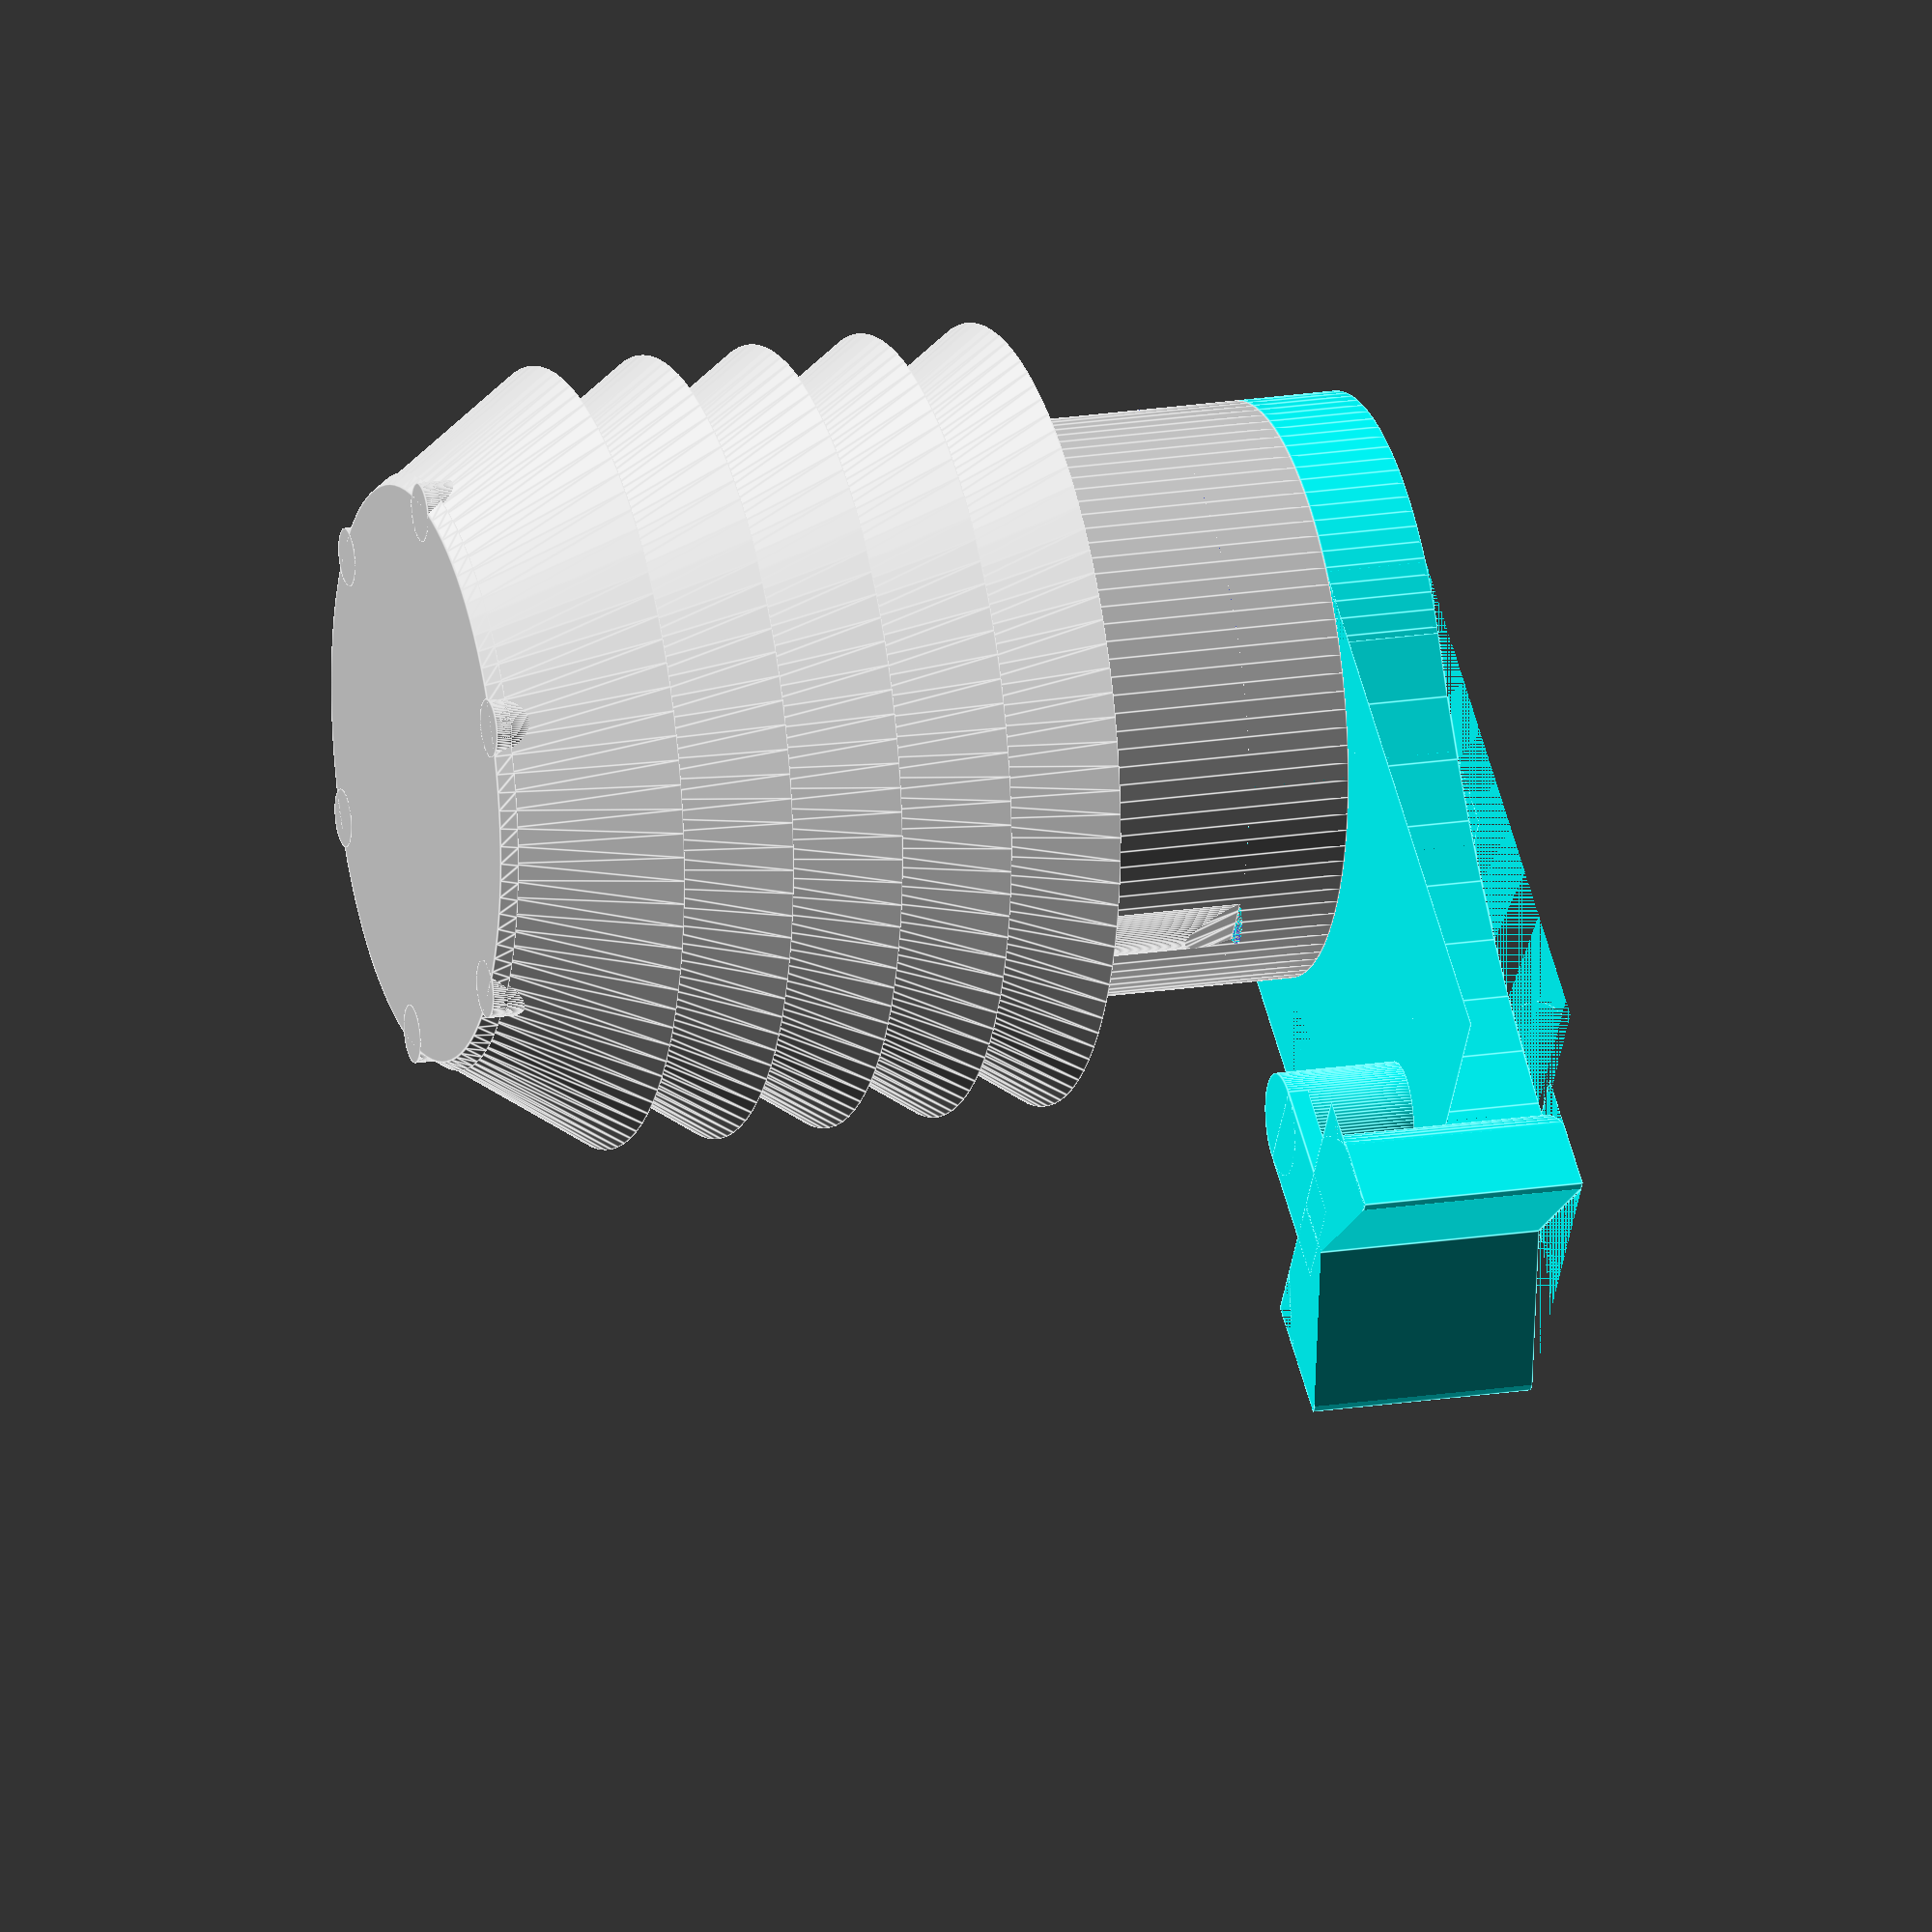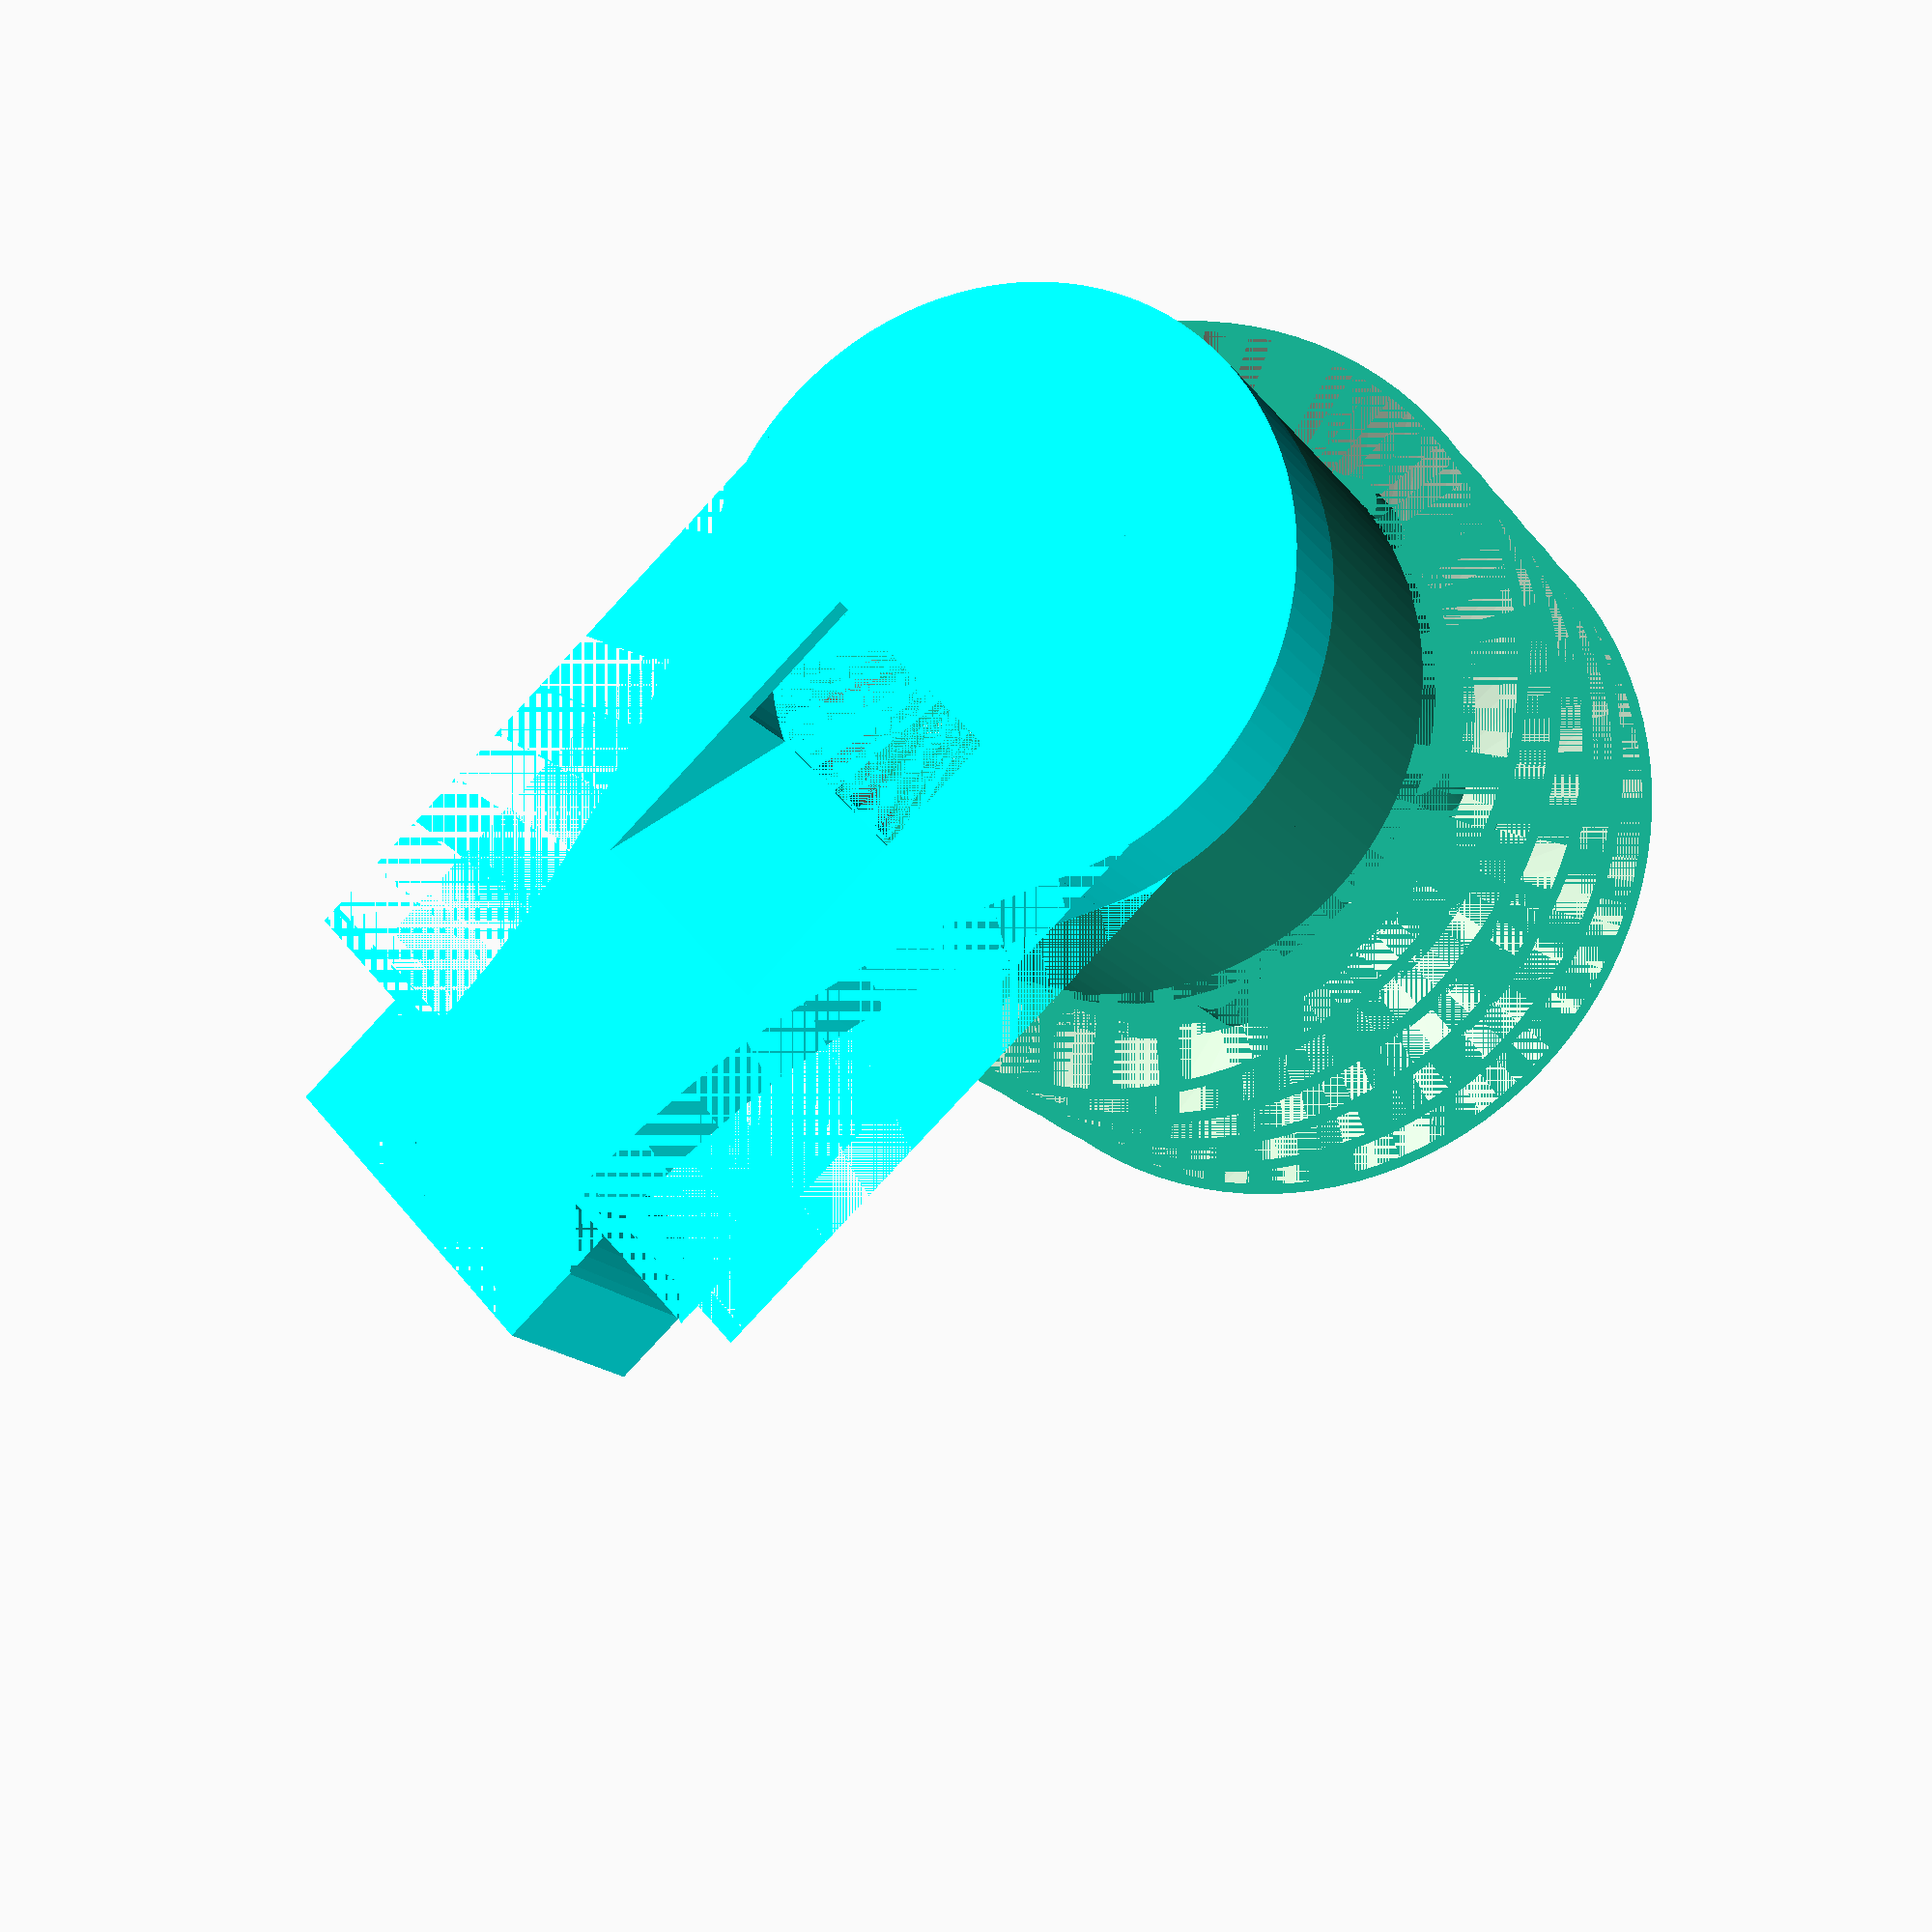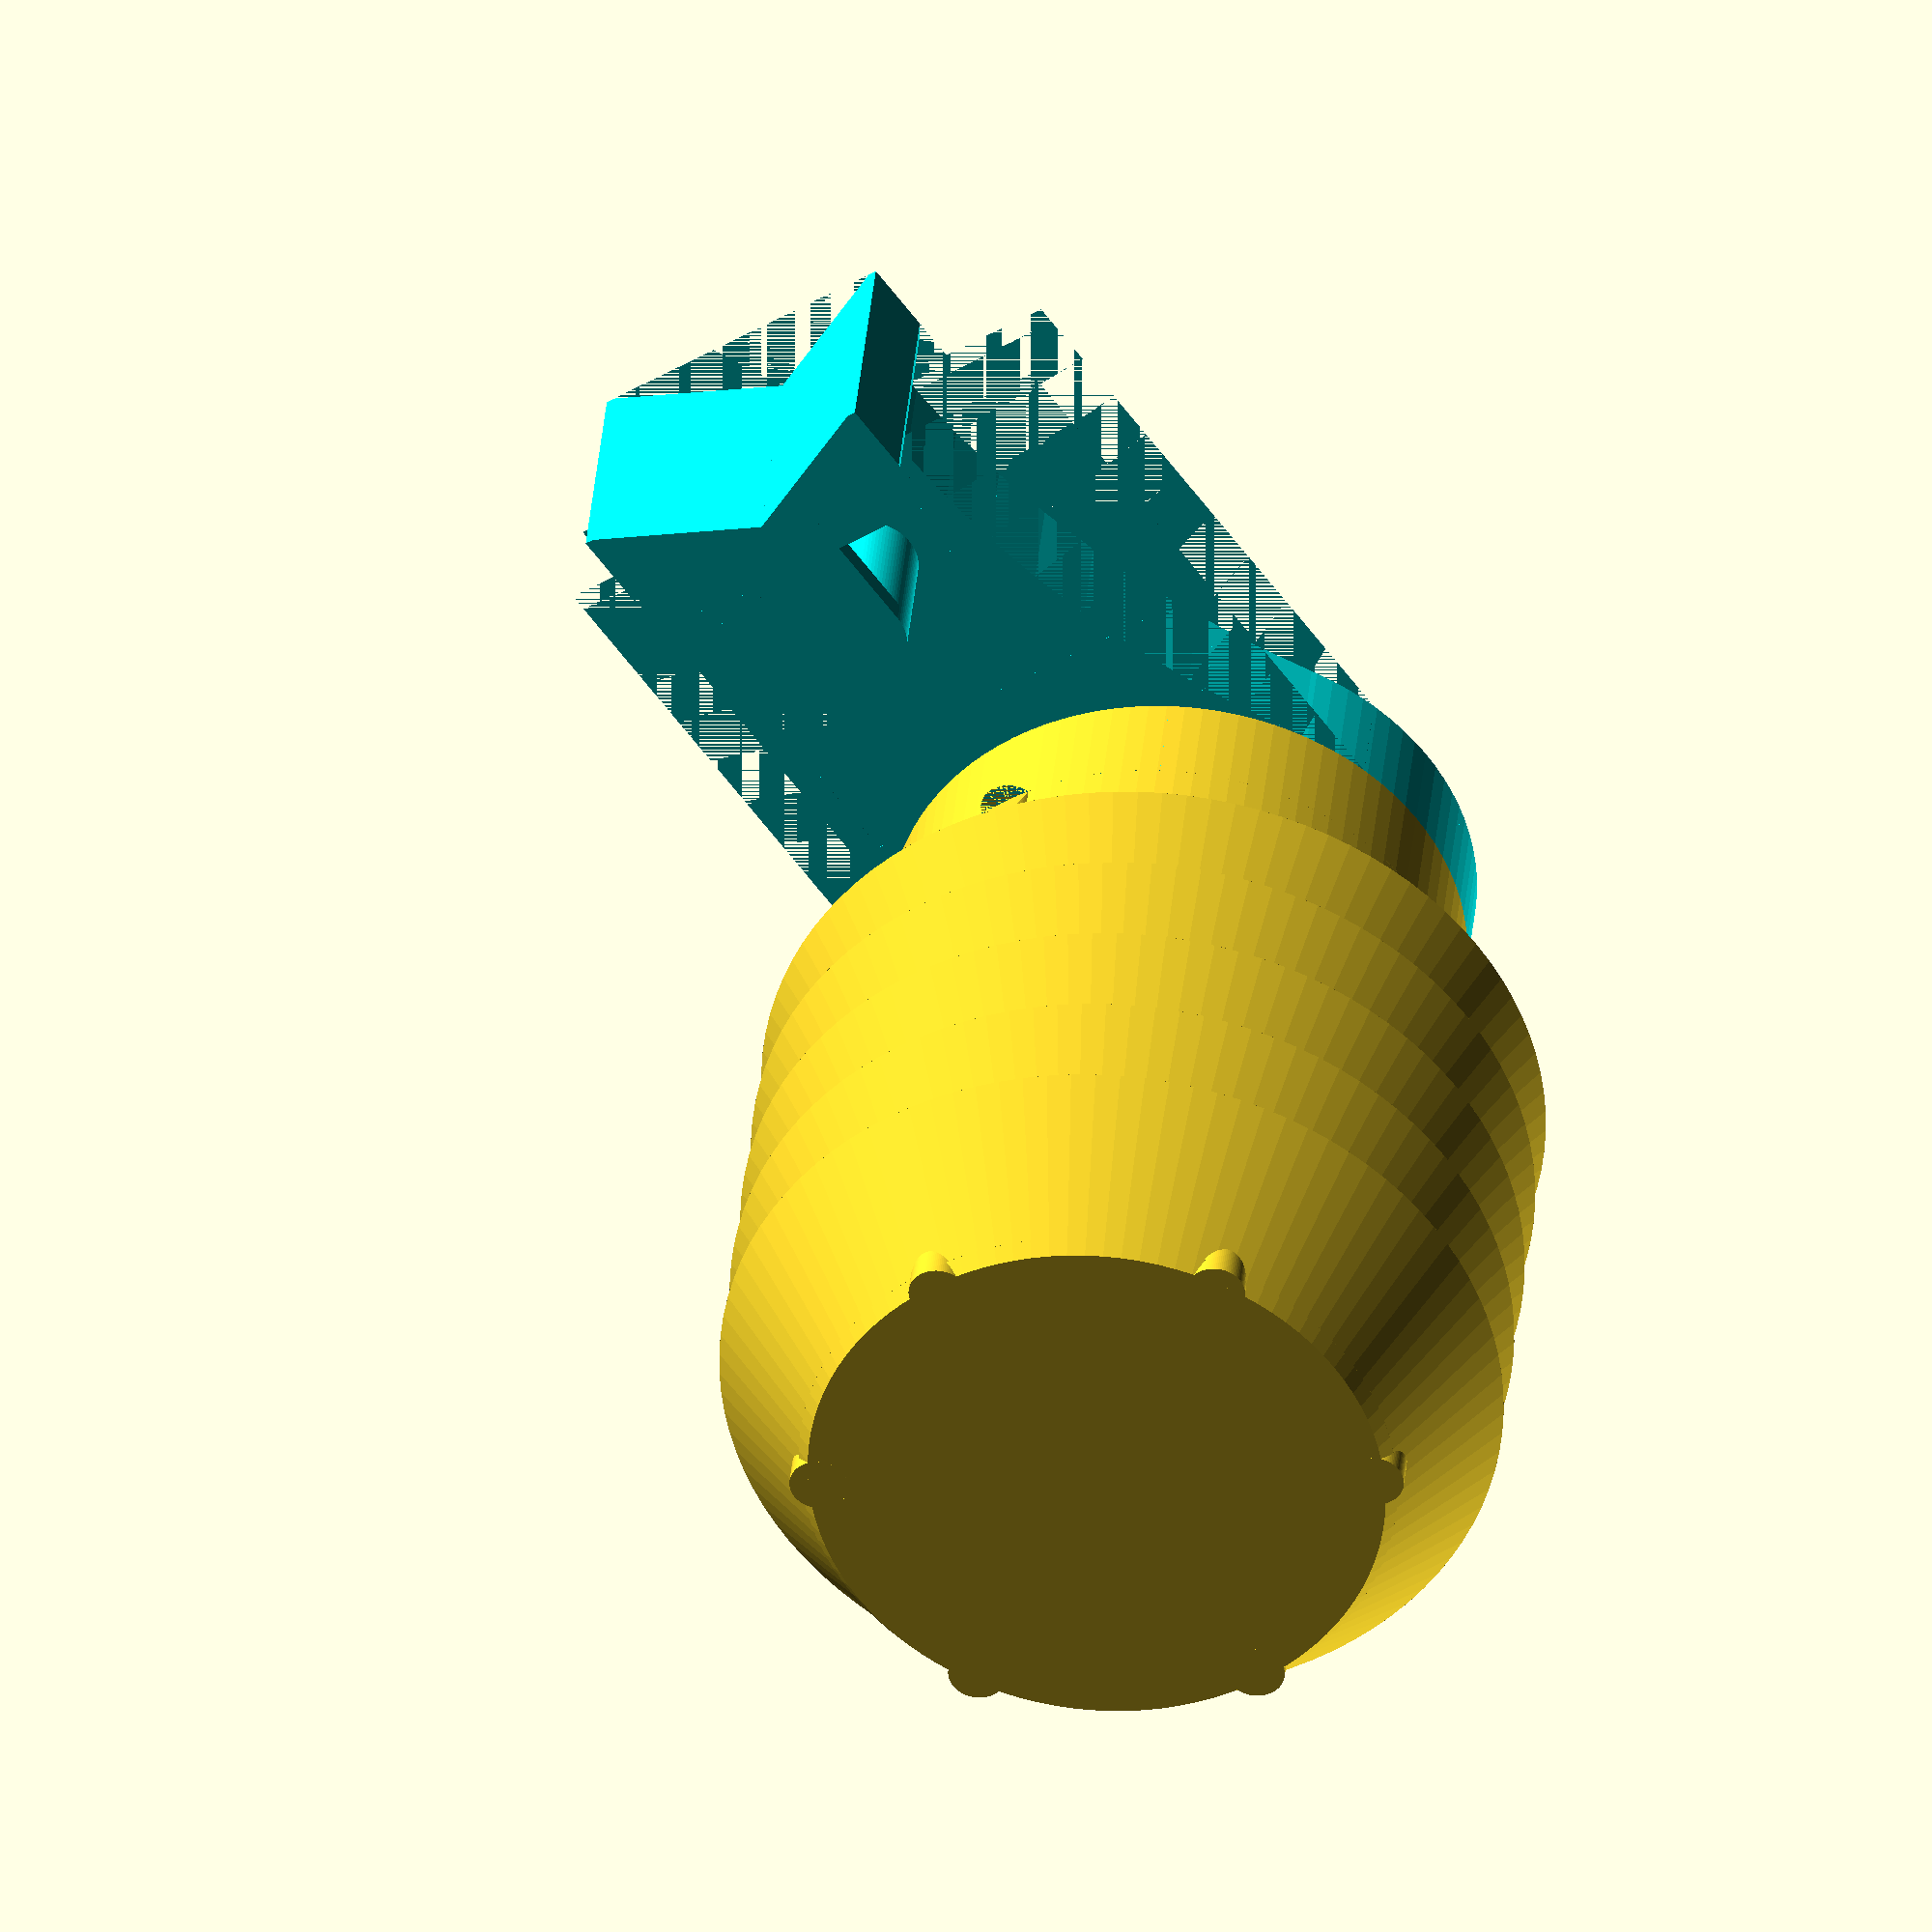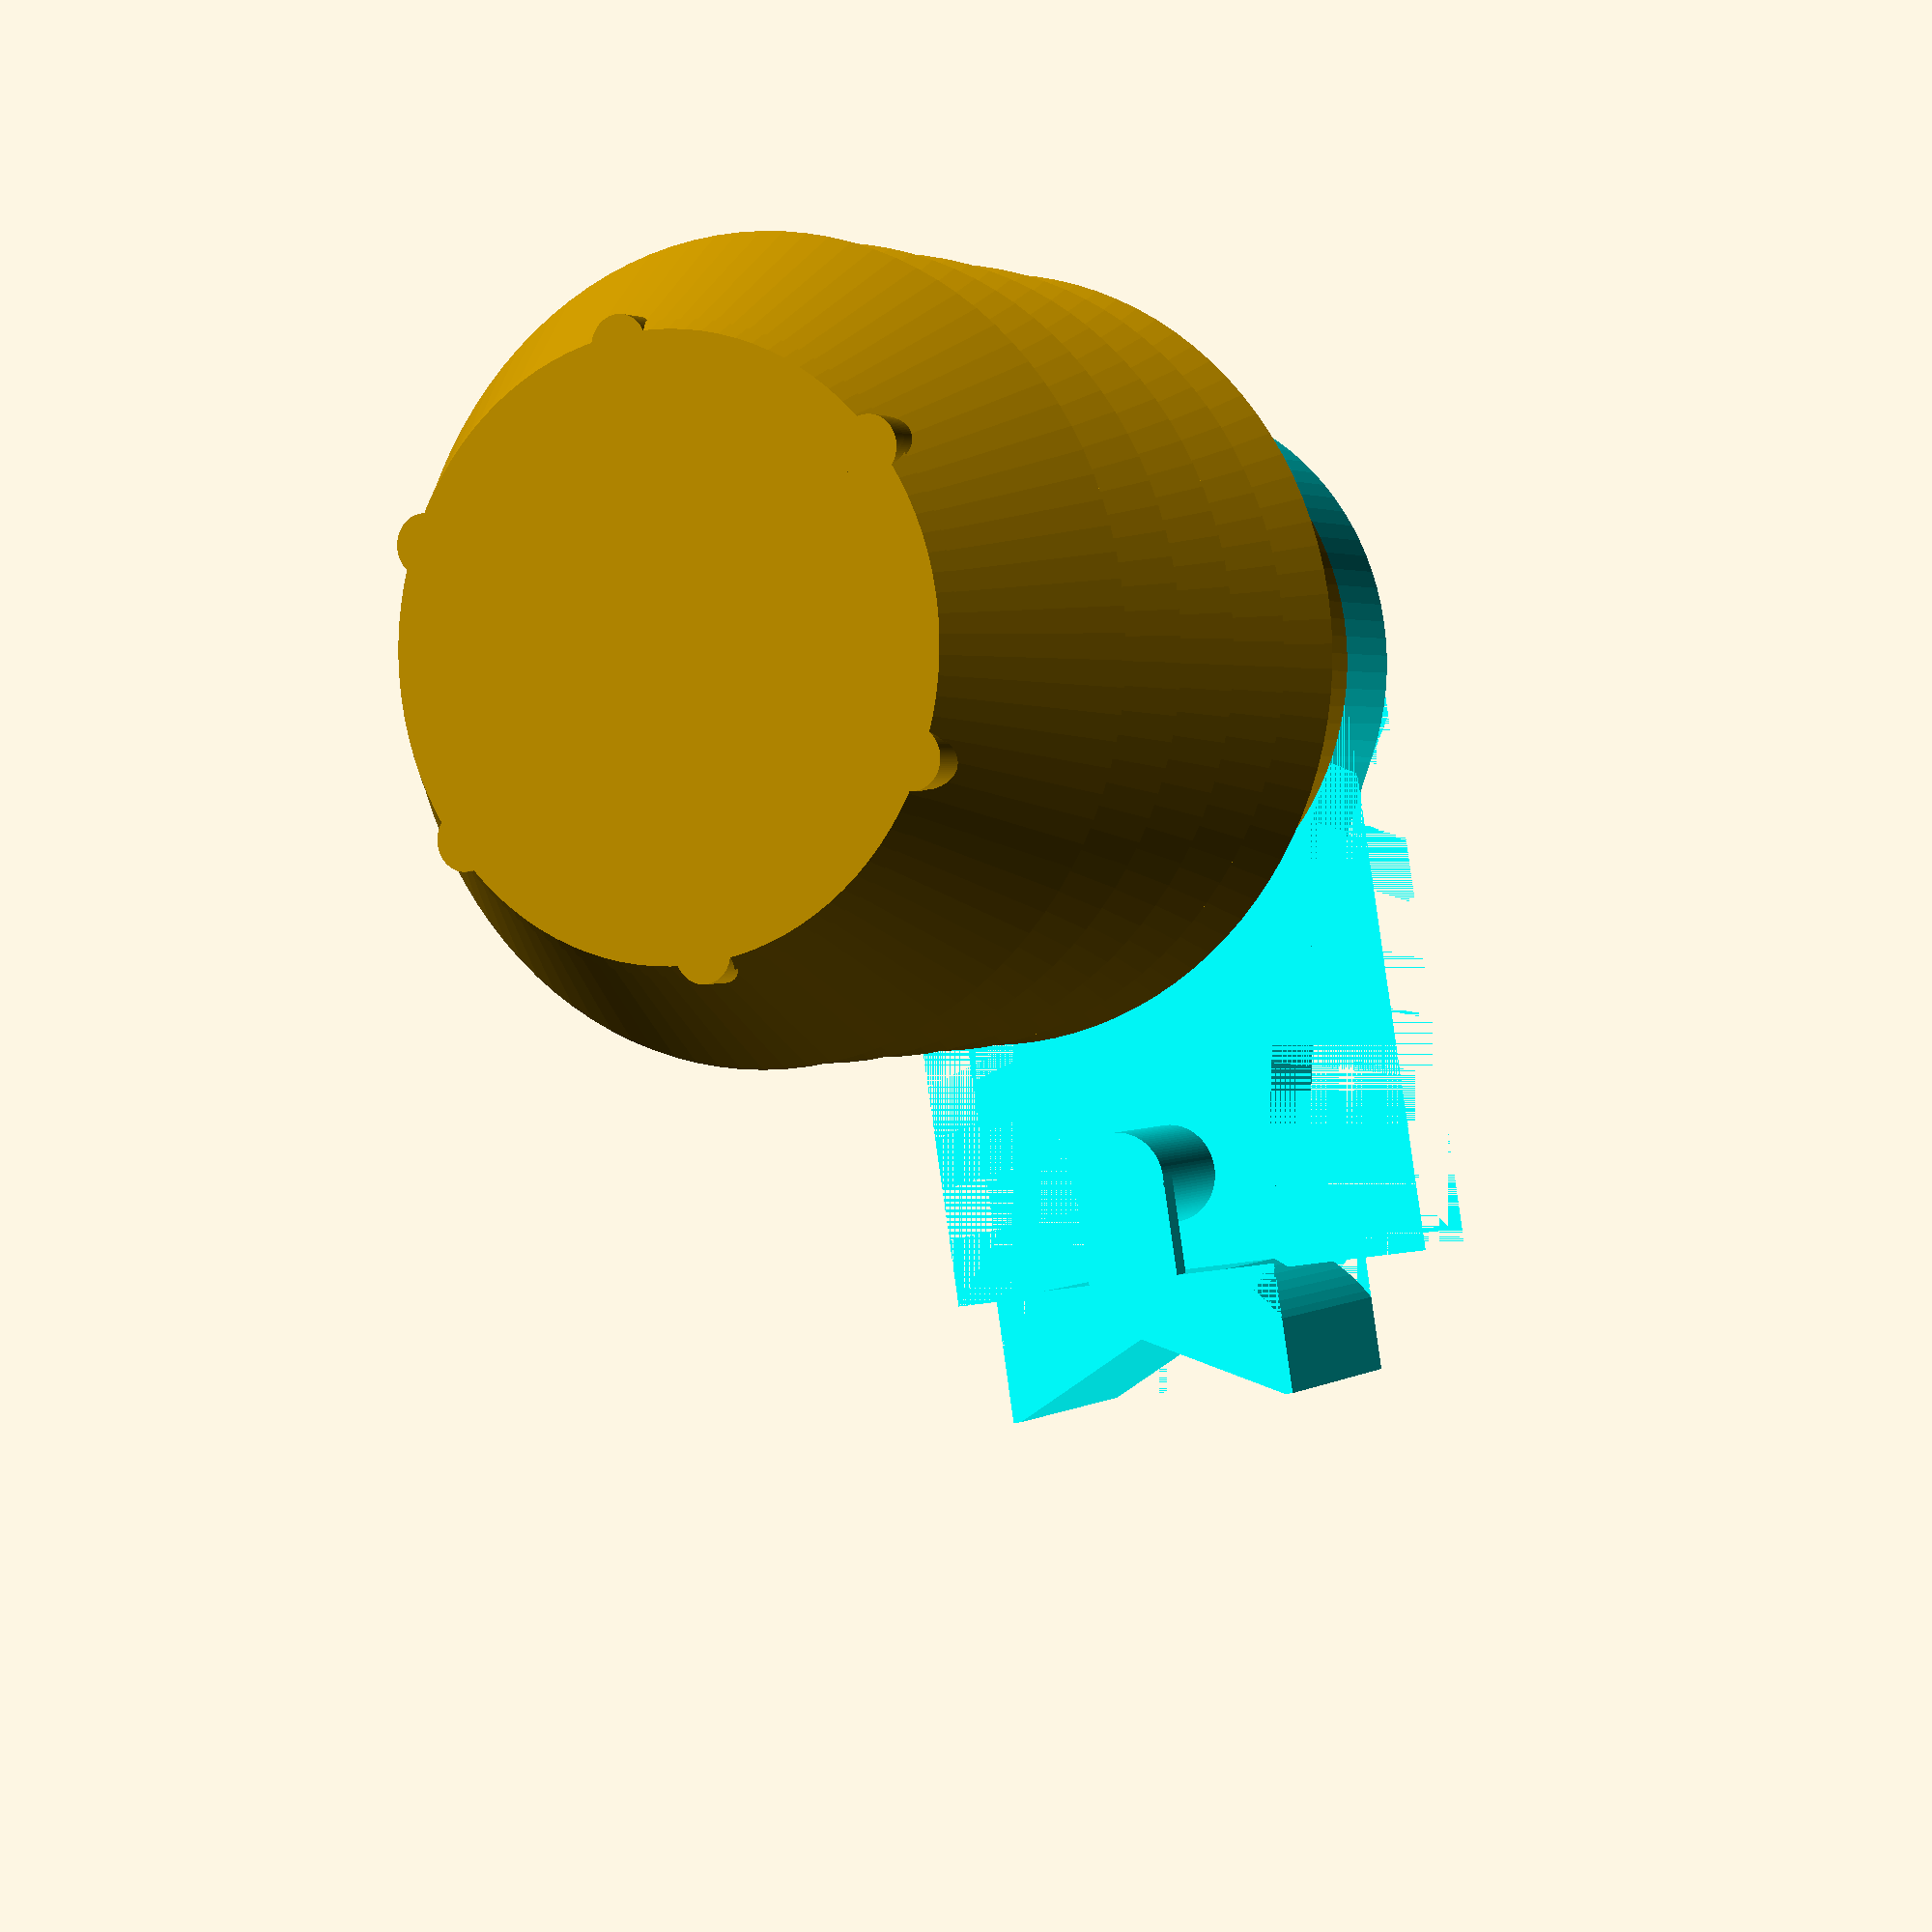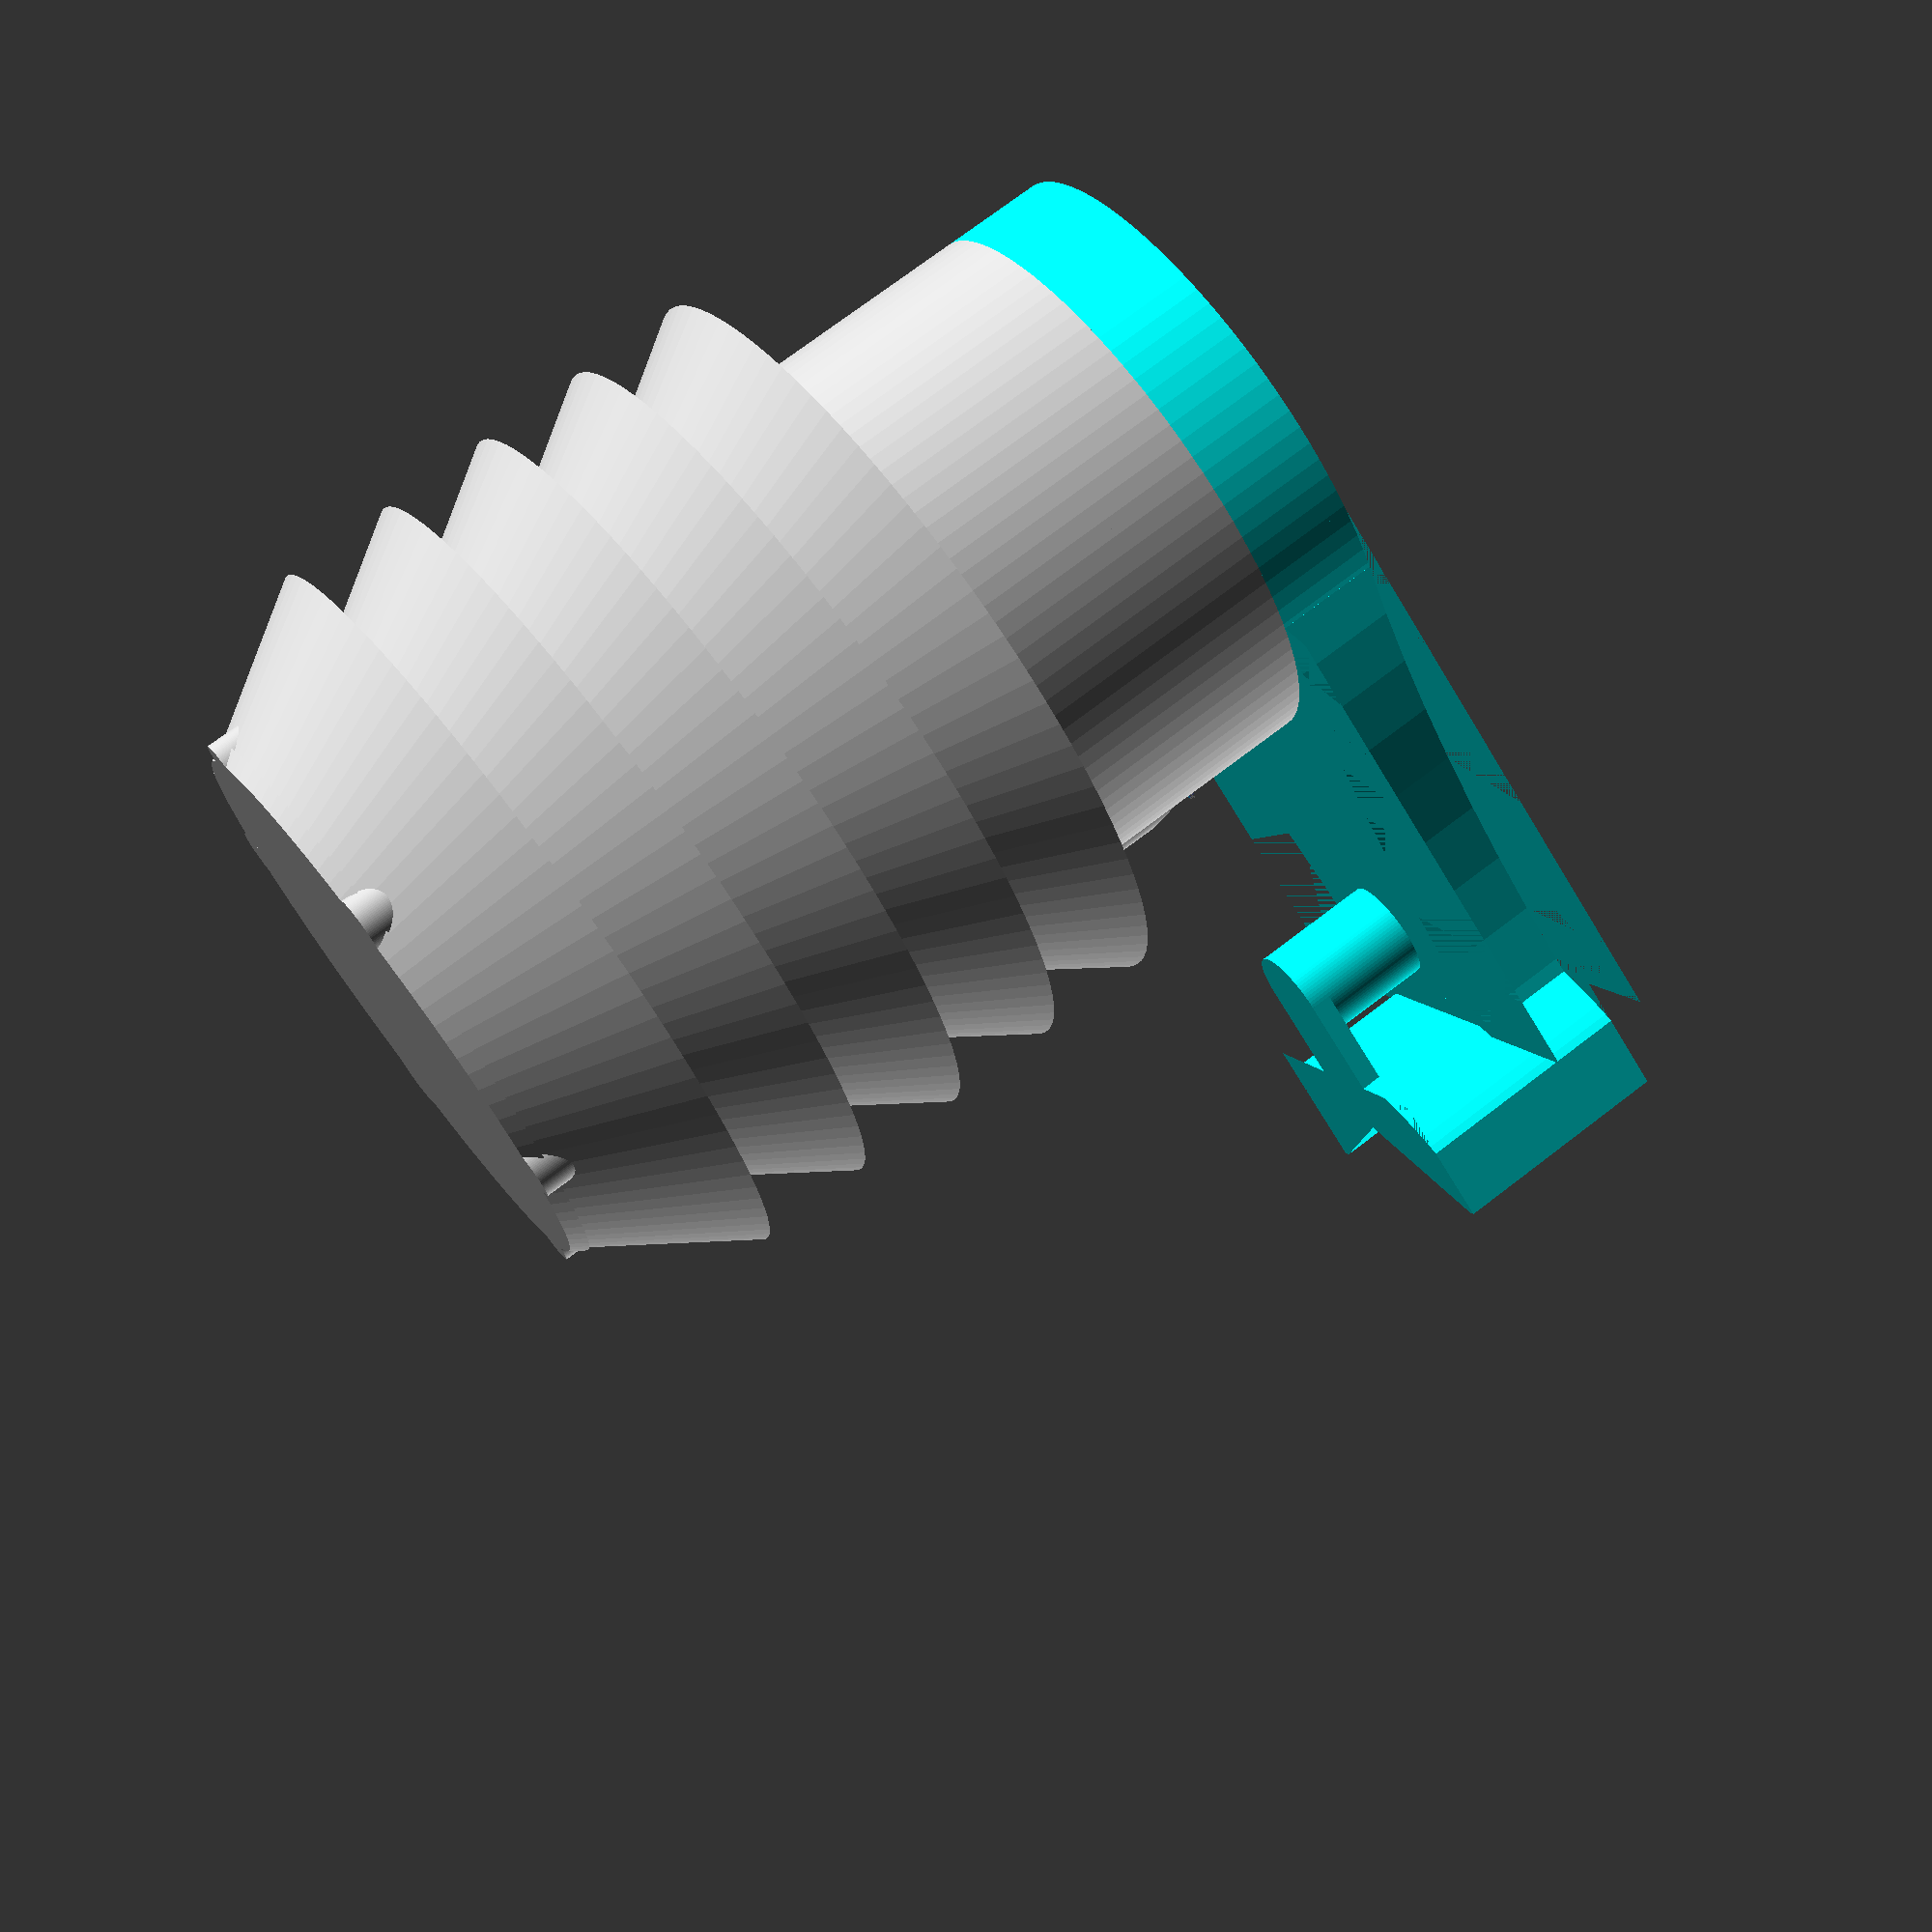
<openscad>
$fn=100;
//$fa=0.5;
//$fs=0.1;
T_dia_in=54;
T_thickness=1;
T_height=30;

R_dia_in=T_dia_in;
R_thickness=1;
R_dia_increase=10;
R_height=15;
R_count=5;
R_overlap=4;
R_base=4;

C_count=6;
C_dia_in=1.7;
C_thickness=2;

render=0; //1 bottom, 2 middle (1 floor), 3 top, 4 rod mount,5 top W/ window, 0 all

E_dia=51.4;
E_height=8.5;

M_in_height=10;
M_in_thickness=1;
M_gap=0.3;
M_height=10;
M_cutoff_dia=200;
M_cutoff_angle=30;

if(render==1){
	rotate(a=[180,0,0]){base();}
}
else if(render==2){
	rotate(a=[180,0,0]){rings(1,0);}
}
else if(render==3){
	rotate(a=[180,0,0]){
		rings(1,0);
		top_plate(R_height-1.5);
	}
}
else if(render==4)
{
	rod_mount(10);
}
else if(render==5)
{
	rotate(a=[180,0,0]){
	rings(1,0);
	difference(){
		top_plate(R_height-1.5);
		translate([-5,-5,10])cube([10,10,10]);
		//translate([-10,-10,R_height-0.6])cube([20,20,1]);
		}
	translate([9,-5,R_height-3-1.5])
		difference(){
			cylinder(r=3,h=3);
			cylinder(r=1.3,h=3);
		}
	translate([9,5,R_height-3-1.5])
		difference(){
			cylinder(r=3,h=3);
			cylinder(r=1.3,h=3);
		}
	
		
	}
	
}
else {
	rings(R_count,T_height-R_overlap);
	top_plate(T_height+R_count*(R_height-R_overlap)-1,0);
	base();
	rod_mount(0);
}




module base(){
	difference(){
		union(){
			difference(){//main tubeBH1750FVI
					cylinder(r=T_dia_in/2+T_thickness,h=T_height);
					cylinder(r=T_dia_in/2,h=T_height);
			}

			difference()
			{
				for(i=[0:1:C_count-1]){//columns
					rotate(a=[0,0,i*(360/BH1750FVIC_count)]){
						translate(v=[T_dia_in/2,0,10]){
								cylinder(r=C_dia_in/2+C_thickness,h=T_height-10);
						}
					}
				}
				translate(v=[0,0,T_height-15-E_height]){
					cylinder(r=E_dia/2,h=15);
				}
				translate(v=[0,0,10])
				{
					difference(){
						cylinder(h=15,r=T_dia_in/2+T_thickness+5);
						cylinder(h=15,r1=T_dia_in/2+T_thickness,r2=T_dia_in/2+T_thickness+5);
					}
				}
			}
			
			
			translate(v=[0,0,T_height-1]){//ring for safe printing
				difference(){
					cylinder(h=1,r=T_dia_in/2+R_thickness);
					cylinder(h=1,r=T_dia_in/2+R_thickness-R_base);
				}
			}
		}
		for(i=[0:1:C_count-1]){
			rotate(a=[0,0,i*(360/C_count)]){
				translate(v=[T_dia_in/2,0,T_height-10+1]){
						cylinder(r=C_dia_in/2,h=R_height);
				}
			}
		}
		
	}
}


module rings(count,height_offset){
	translate(v=[0,0,height_offset]){
		for(i=[0:1:count-1]){
			translate(v=[0,0,(R_height-R_overlap)*i]){
				difference(){
					union(){//union of ring and columns
						difference(){
							cylinder(h=R_height,r2=R_dia_in/2+R_thickness,r1=R_dia_increase+R_dia_in/2+R_thickness);
							cylinder(h=R_height,r2=R_dia_in/2,r1=R_dia_increase+R_dia_in/2);
						}
						translate(v=[0,0,R_height-1]){//ring for safe printing
							difference(){
								cylinder(h=1,r=R_dia_in/2+R_thickness);
								cylinder(h=1,r=R_dia_in/2+R_thickness-R_base);
							}
						}
						for(i=[0:1:C_count-1]){//columns
							rotate(a=[0,0,i*(360/C_count)]){
								translate(v=[T_dia_in/2,0,R_overlap]){
										cylinder(r=C_dia_in/2+C_thickness,h=R_height-R_overlap);
								}
							}
						}
					}//cut holes in columns
					for(i=[0:1:C_count-1]){
						rotate(a=[0,0,i*(360/C_count)]){
							translate(v=[T_dia_in/2,0,R_overlap]){
									cylinder(r=C_dia_in/2,h=R_height-R_overlap);
							}
						}
					}
				}
			}
		}
	}
}

module top_plate(height_offset){
	translate(v=[0,0,height_offset]){
		cylinder(h=1.5,r2=R_dia_in/2+R_thickness,r1=R_dia_in/2+2*R_thickness);
		for(i=[0:1:C_count-1]){//columns
			rotate(a=[0,0,i*(360/C_count)]){
				translate(v=[T_dia_in/2,0,0]){
						cylinder(r=C_dia_in/2+C_thickness,h=1.5);
				}
			}
		}
	}
}

module rod_mount(height_offset)
{
	color("aqua"){
		translate(v=[0,0,height_offset])
		{
			difference()
			{
				cylinder(h=M_in_height,r=T_dia_in/2-M_gap);
				cylinder(h=M_in_height+1,r=T_dia_in/2-M_gap-M_in_thickness);
			}
			difference()
			{
				translate(v=[0,0,-10])
				{
					difference()
					{
						cylinder(h=M_height,r=T_dia_in/2+T_thickness);
						translate(v=[0,0,2]){cylinder(h=M_height-2,r=T_dia_in/2-M_gap-M_in_thickness);}
					}
					difference()
					{
						translate(v=[0,-T_dia_in/2,0]){cube([cos(90-M_cutoff_angle)*(T_dia_in/2+T_thickness+M_cutoff_dia/2),T_dia_in,M_height]);}
						for(i=[0,1])
						mirror([0,i,0])
						{	
							rotate([0,0,-M_cutoff_angle])
							{
								translate(v=[-20,0,0]){cube([20,70,M_height]);}
								translate(v=[0,T_dia_in/2+T_thickness+M_cutoff_dia/2,0])
								{
								
									cylinder(h=M_height,r=M_cutoff_dia/2);
								
								}
							}
						}
						cylinder(h=M_in_height+1,r=T_dia_in/2-M_gap-M_in_thickness);
						//translate(v=[cos(90-M_cutoff_angle)*(T_dia_in/2+T_thickness+M_cutoff_dia/2),-T_dia_in/2,0])
						//{//the end of mount
						//	cube([100,T_dia_in,M_height]);
							
						//}
					}
					translate(v=[cos(90-M_cutoff_angle)*(T_dia_in/2+T_thickness+M_cutoff_dia/2)-1,0,0])
					{//the end of mount
						difference()
						{
							union()
							{
								difference()
								{
									for(i=[0,1]) mirror([0,i,0]) {cube([13,5+sin(90-M_cutoff_angle)*(T_dia_in/2+T_thickness+M_cutoff_dia/2)-M_cutoff_dia/2,M_height*2+2]);}
									translate(v=[16,0,0])
									{
										difference()
										{	
											cylinder(h=22,r=30);	
											cylinder(h=22,r=19);	
										}
									}
								}
								translate(v=[-10,0,10])
								{
									cylinder(h=12,r=5);
								}
								translate(v=[-10,-5,20])
								{
									cube([15,10,2]);
								}
							}
							translate(v=[6,0,0])
								for(i=[20,-20])
								mirror([0,i,0])
								rotate([0,0,-45+i])
								{
									cube([17,17,30]);
								}
						}
			
						
					}
					//because rounded bridges are problem...
					intersection()
					{
						translate(v=[T_dia_in/2-3.5,-21,0])
						{
							cube([10,40,20]);
						}
						cylinder(h=20,r=T_dia_in/2-M_gap);
					}
				}
				translate([0,-10,-4])
				{
					rotate([0,30,0])
					{
						cube([60,20,15]);
					}
				}
				
			}
			%translate(v=[-10,0,-1])//connectors, main and wind(combined speed and dir)
			{
				translate(v=[-5,10,-8])
				{
					RJ4pMount();
				}
				translate(v=[0,-11,-8])//RJ45 mount for wind sensors
				{
					difference()
					{
						translate(v=[0,-10,1]){cube([15,20,5]);}
						#translate(v=[0,-7,1]){cube([15,15.8,5]);}
					}
				}
			}

		}
		
		
	}
	
	
}

module RJ4p()
{
	color("red"){
		translate(v=[3,-11.8/2,0])
		{
			cube([17,11.8,15]);
			
		}
		translate(v=[15.5,-14.5/2,0])
		{
			cube([1.5,14.5,15]);
		}
	}
}

module RJ4pMount()
{
	difference()
	{
		translate(v=[5,-10,1]){cube([15,20,5]);}
		RJ4p();
	}
}


</openscad>
<views>
elev=341.1 azim=32.6 roll=73.0 proj=o view=edges
elev=15.0 azim=42.6 roll=202.4 proj=p view=wireframe
elev=141.5 azim=55.3 roll=174.7 proj=o view=wireframe
elev=357.6 azim=80.9 roll=28.4 proj=p view=solid
elev=106.8 azim=211.6 roll=127.5 proj=p view=solid
</views>
